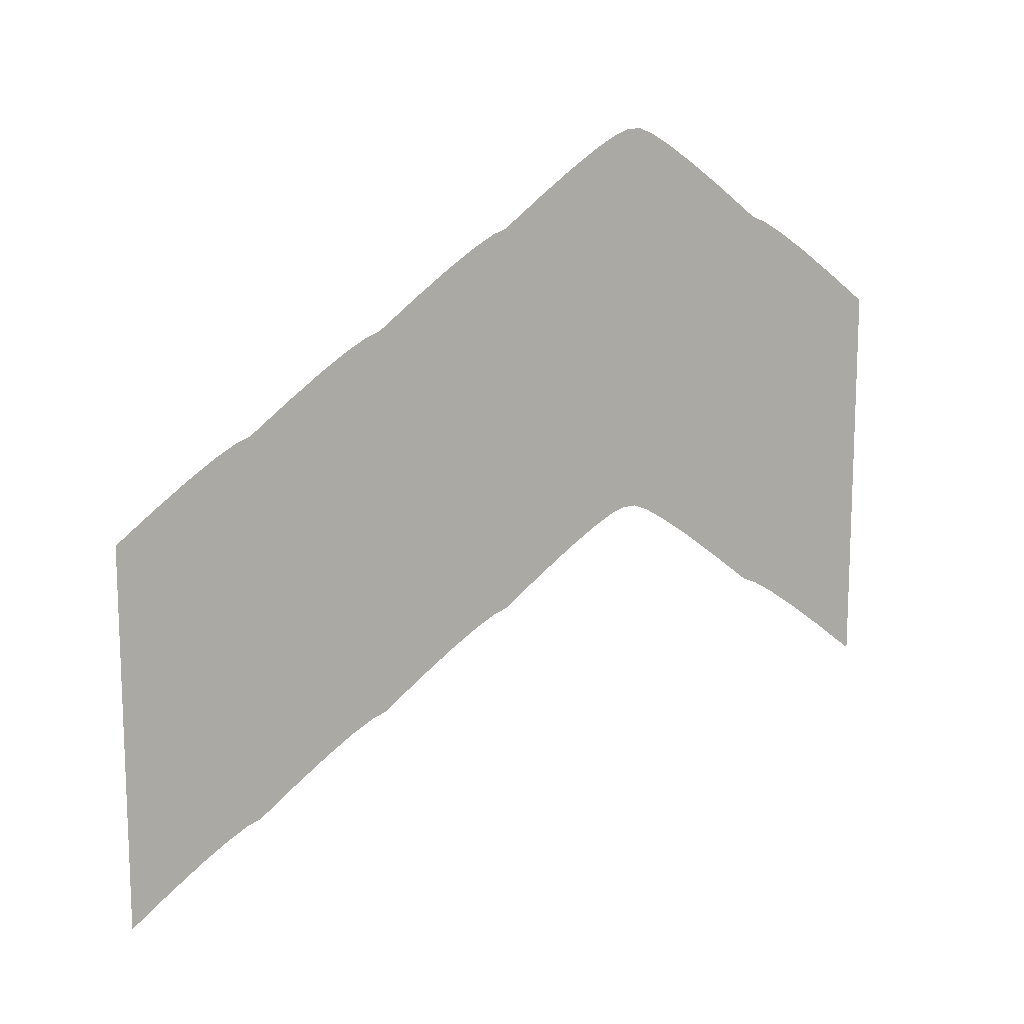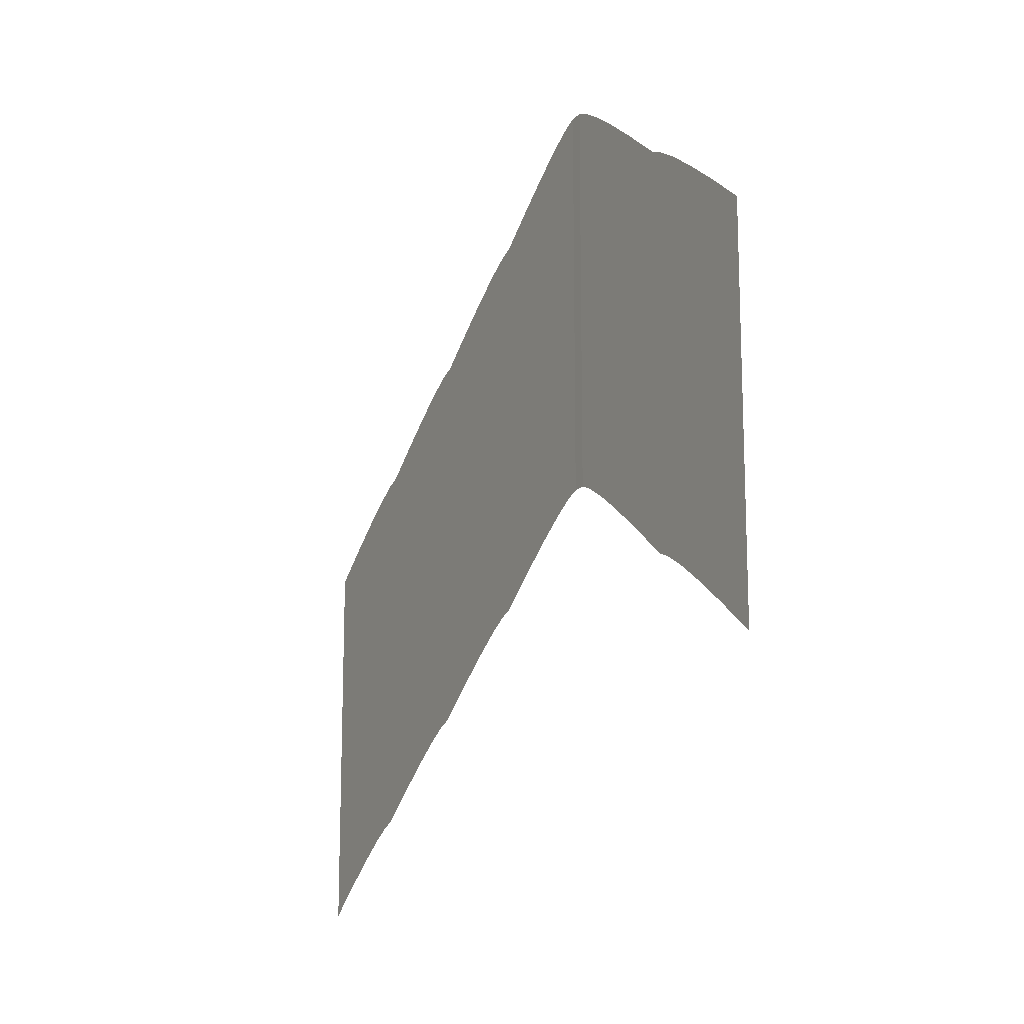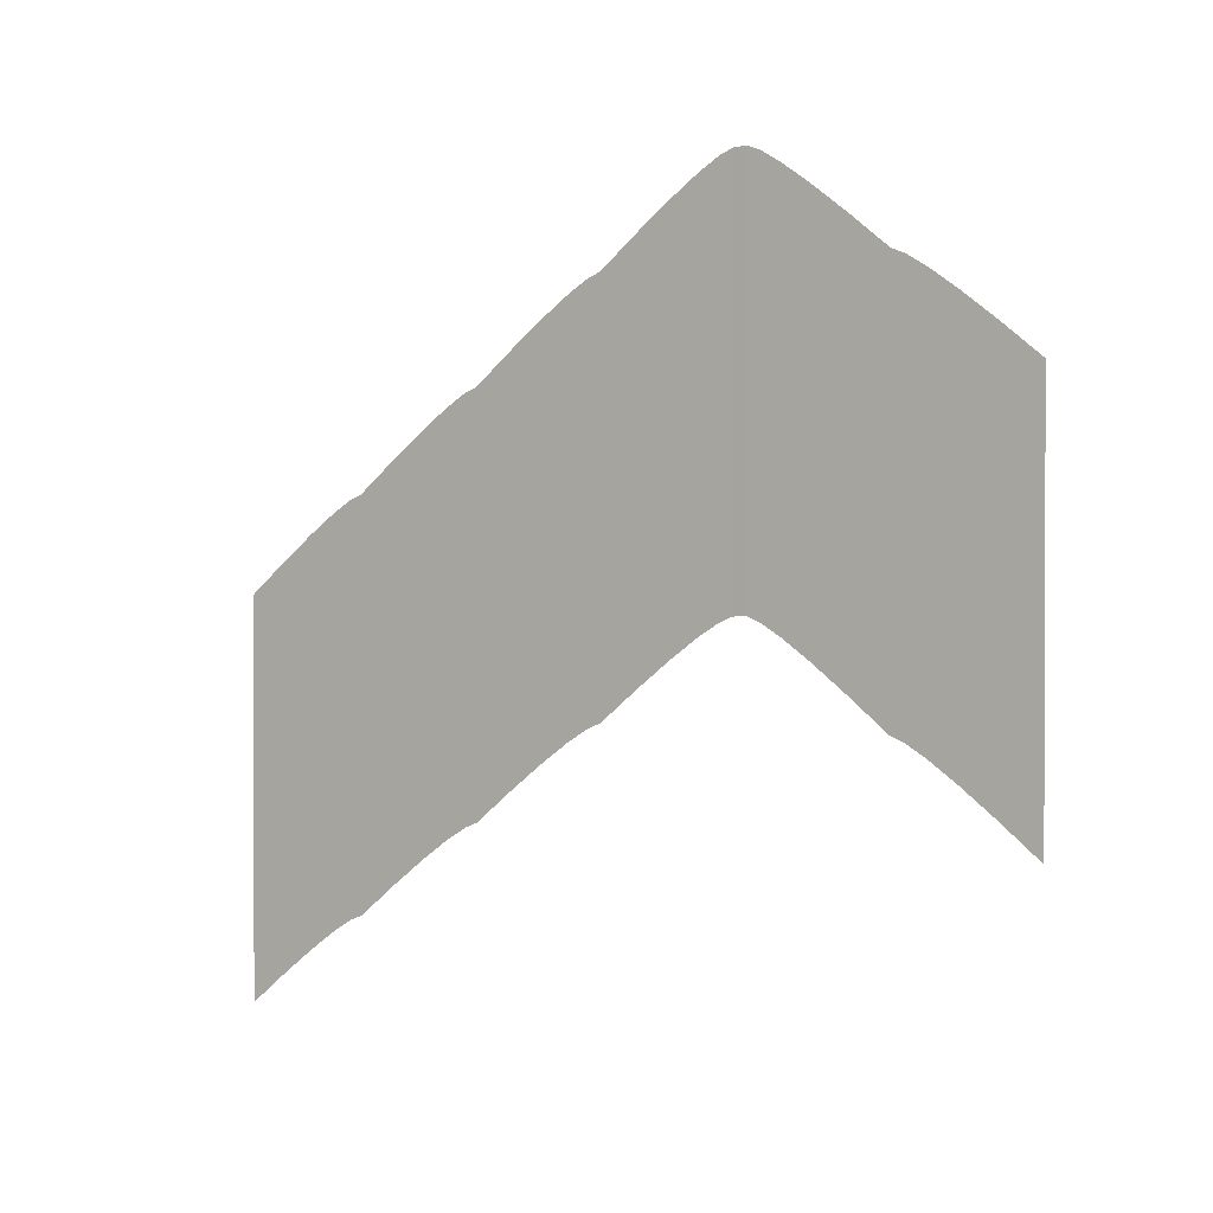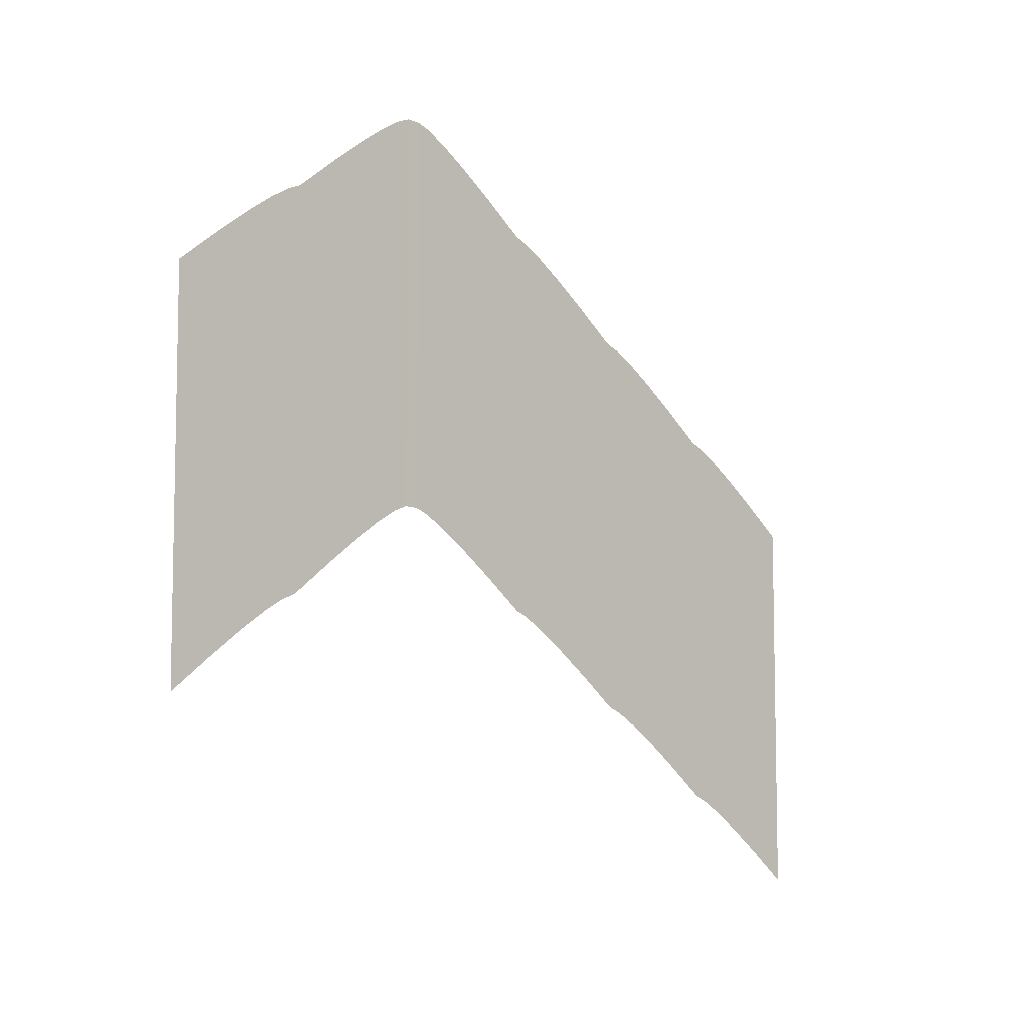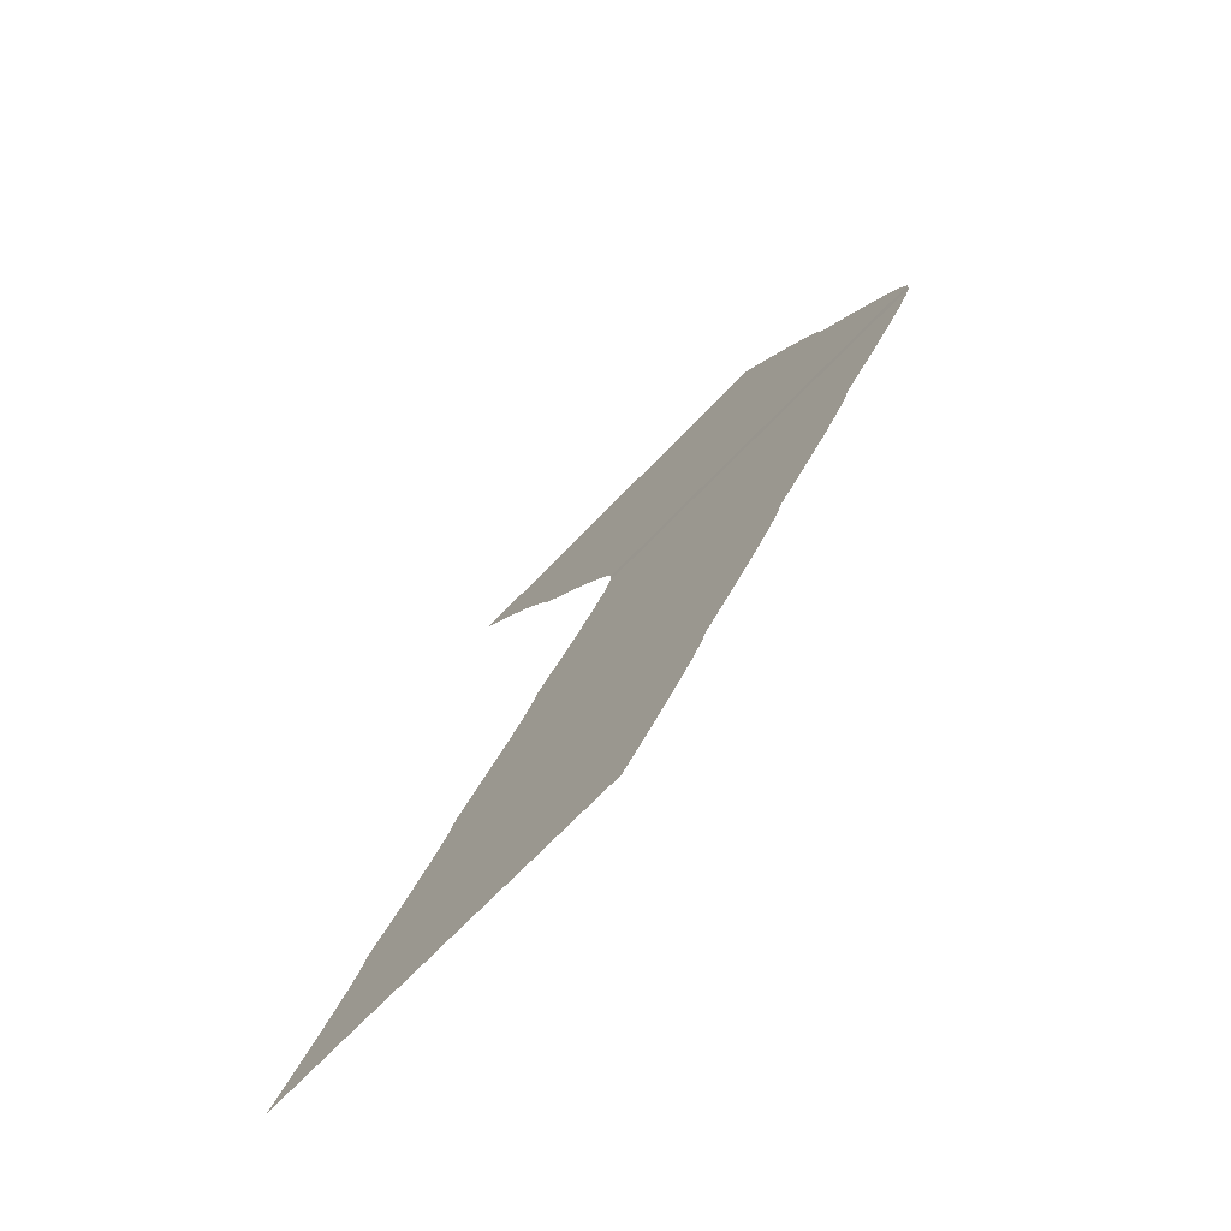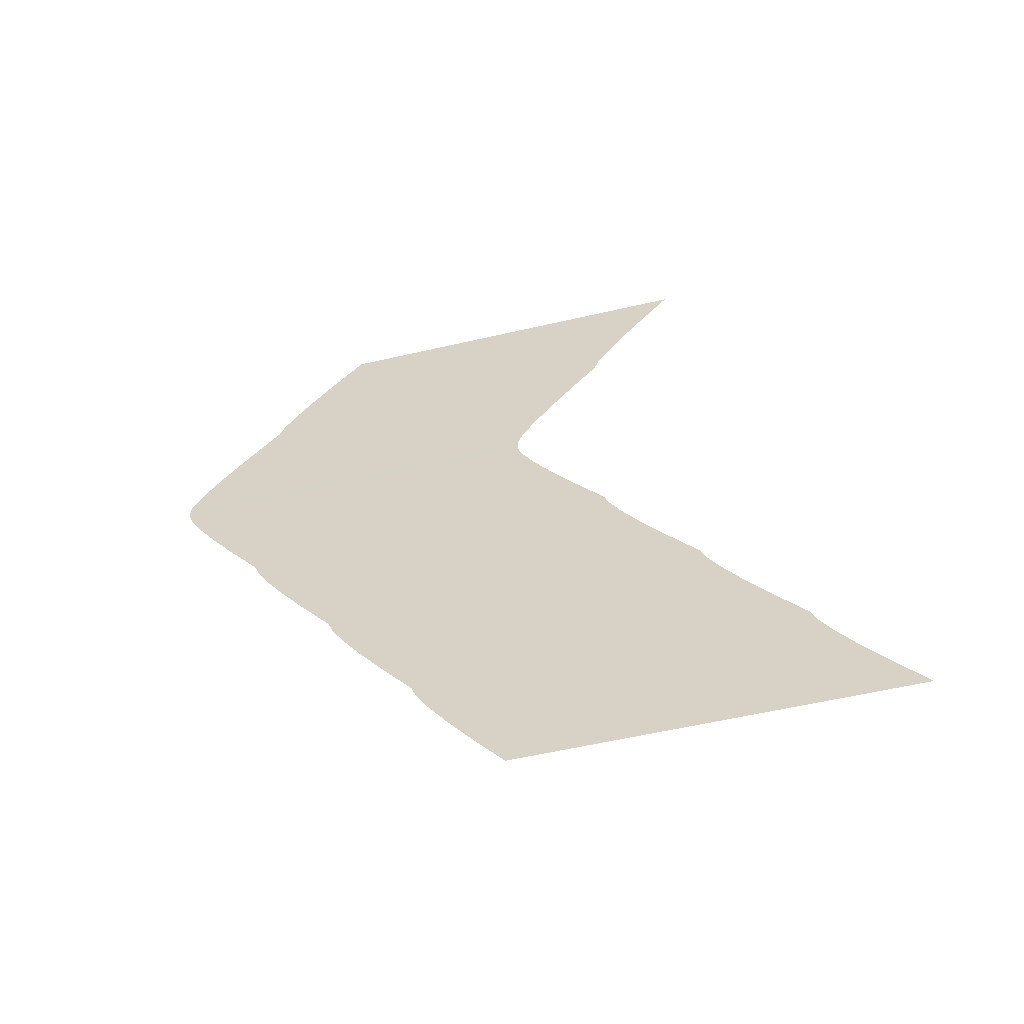
<metadata>
{"format":"obj","ext":"obj","renderer":"f3d","projection":"perspective","resolution":1024,"background":"white","views":[{"elev":13.2,"azim":-114.1,"up":"+Y"},{"elev":-14.4,"azim":-28.9,"up":"+Y"},{"elev":1.1,"azim":-55.4,"up":"+Y"},{"elev":-7.2,"azim":47.1,"up":"+Y"},{"elev":-72.8,"azim":135.6,"up":"+Z"},{"elev":-56.8,"azim":-76.4,"up":"+Z"}]}
</metadata>
<code>
g default
v 2.632 0.2263 1
v 2.656 0.1291 -1
v 2.656 -0.6709 -3
v 2.656 -2.471 -6
v 2.656 -5.271 -10
v 2.656 -9.071 -15
v 2.656 -13.87 -21
v 2.656 -14.67 -23
v 2.656 -16.47 -26
v 2.656 -19.27 -30
v 2.656 -23.07 -35
v 2.656 -27.87 -41
v 2.656 -28.67 -43
v 2.656 -30.47 -46
v 2.656 -33.27 -50
v 2.656 -37.07 -55
v 2.656 -41.87 -61
v 2.656 -42.67 -63
v 2.656 -44.47 -66
v 2.656 -47.27 -70
v 2.656 -51.07 -75
v 2.656 -55.87 -81
v 2.632 -0.5737 3
v 2.632 -2.374 6
v 2.632 -5.174 10
v 2.632 -8.974 15
v 2.632 -13.77 21
v 2.632 -14.57 23
v 2.632 -16.37 26
v 2.632 -19.17 30
v 2.632 -22.97 35
v 2.632 -27.77 41
v 2.632 -57.77 1
v 2.656 -57.87 -1
v 2.656 -58.67 -3
v 2.656 -60.47 -6
v 2.656 -63.27 -10
v 2.656 -67.07 -15
v 2.656 -71.87 -21
v 2.656 -72.67 -23
v 2.656 -74.47 -26
v 2.656 -77.27 -30
v 2.656 -81.07 -35
v 2.656 -85.87 -41
v 2.656 -86.67 -43
v 2.656 -88.47 -46
v 2.656 -91.27 -50
v 2.656 -95.07 -55
v 2.656 -99.87 -61
v 2.656 -100.7 -63
v 2.656 -102.5 -66
v 2.656 -105.3 -70
v 2.656 -109.1 -75
v 2.656 -113.9 -81
v 2.632 -58.57 3
v 2.632 -60.37 6
v 2.632 -63.17 10
v 2.632 -66.97 15
v 2.632 -71.77 21
v 2.632 -72.57 23
v 2.632 -74.37 26
v 2.632 -77.17 30
v 2.632 -80.97 35
v 2.632 -85.77 41
g Spline_5_0_Level4:Spline_Hill1 Spline_5_0_Level4:Spline
f 2 1 33 34
f 3 2 34 35
f 4 3 35 36
f 5 4 36 37
f 6 5 37 38
f 7 6 38 39
f 8 7 39 40
f 9 8 40 41
f 10 9 41 42
f 11 10 42 43
f 12 11 43 44
f 13 12 44 45
f 14 13 45 46
f 15 14 46 47
f 16 15 47 48
f 17 16 48 49
f 18 17 49 50
f 19 18 50 51
f 20 19 51 52
f 21 20 52 53
f 22 21 53 54
f 1 23 55 33
f 23 24 56 55
f 24 25 57 56
f 25 26 58 57
f 26 27 59 58
f 27 28 60 59
f 28 29 61 60
f 29 30 62 61
f 30 31 63 62
f 31 32 64 63

</code>
